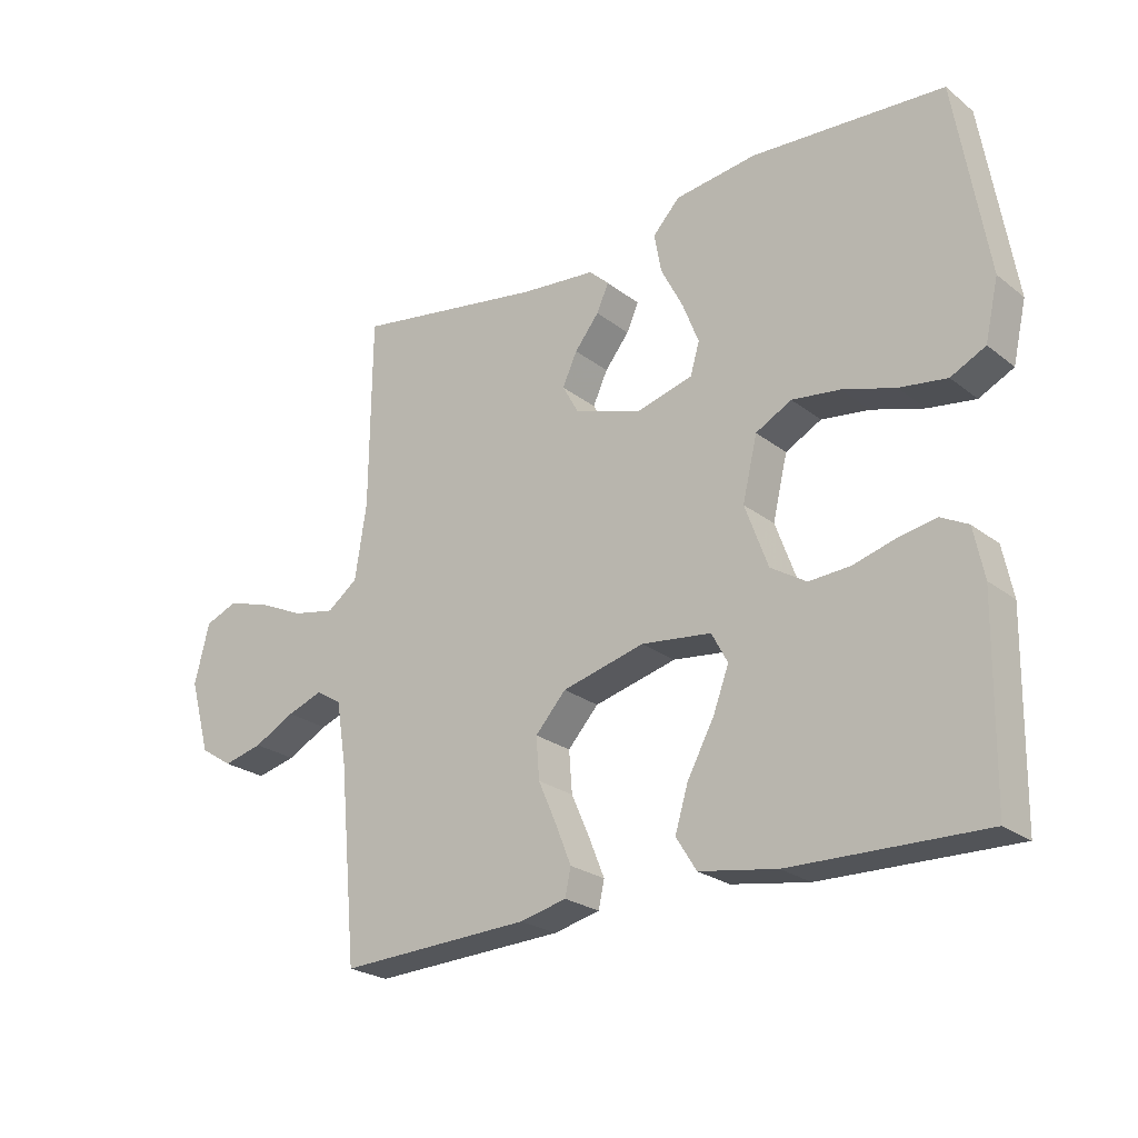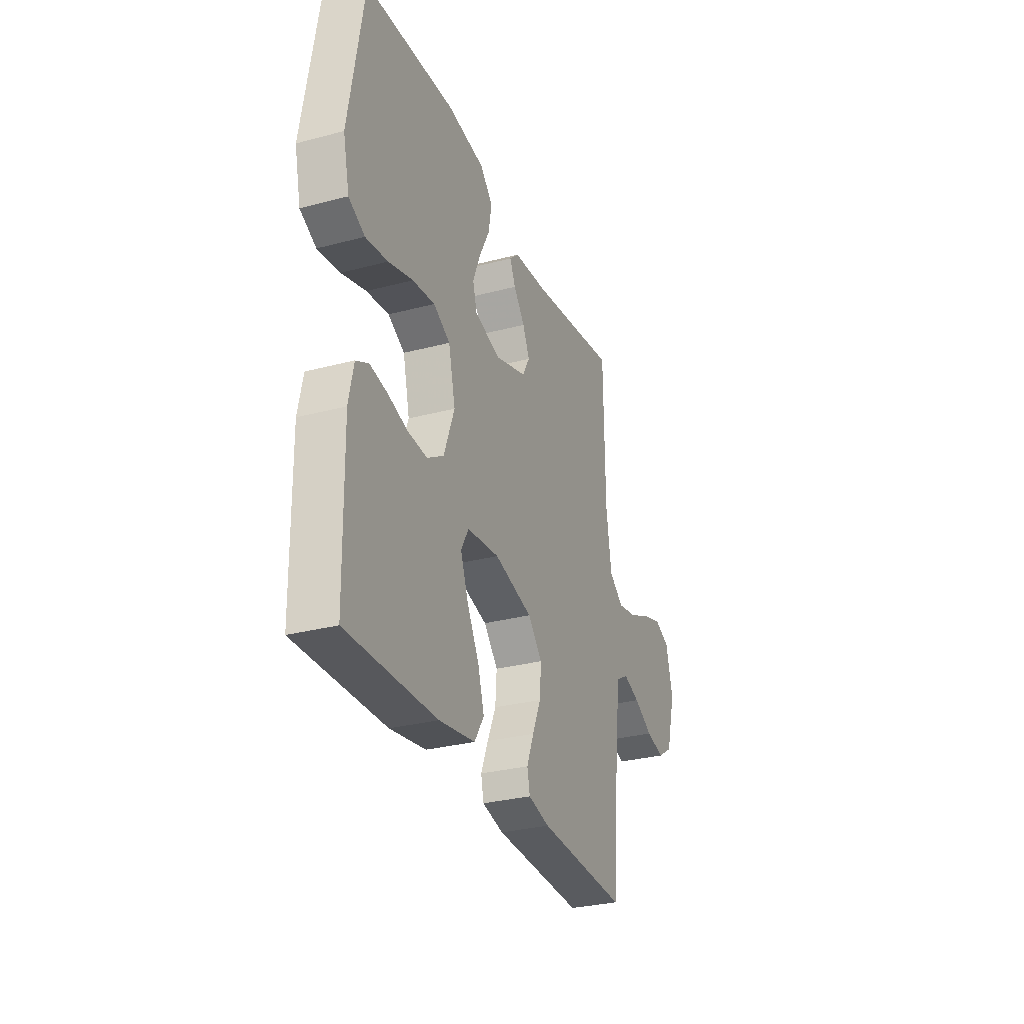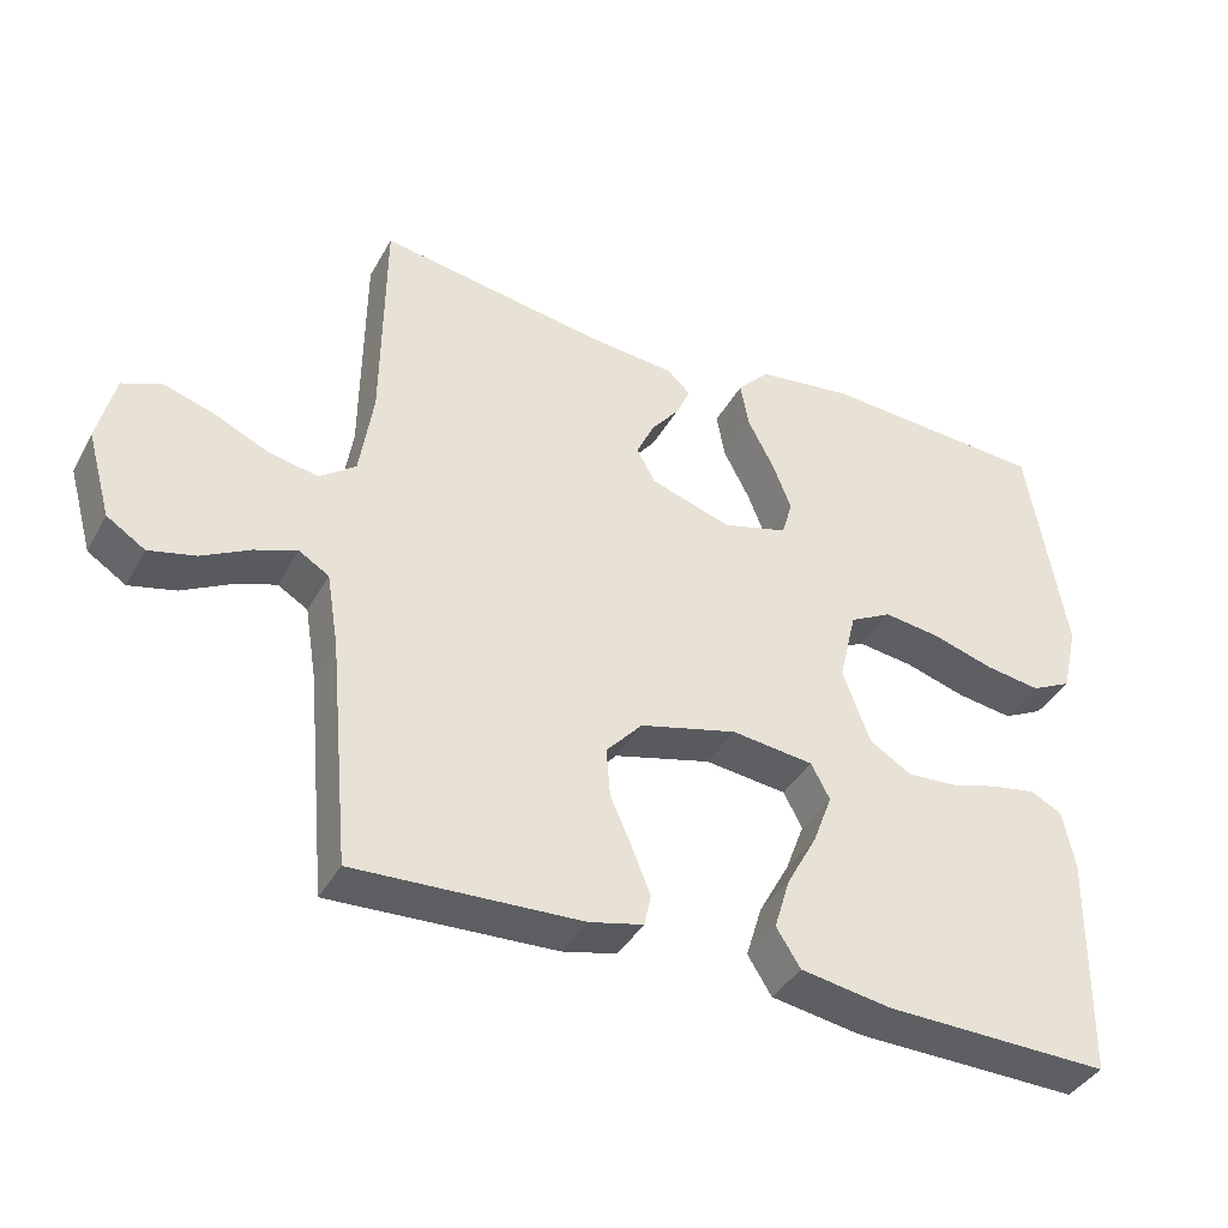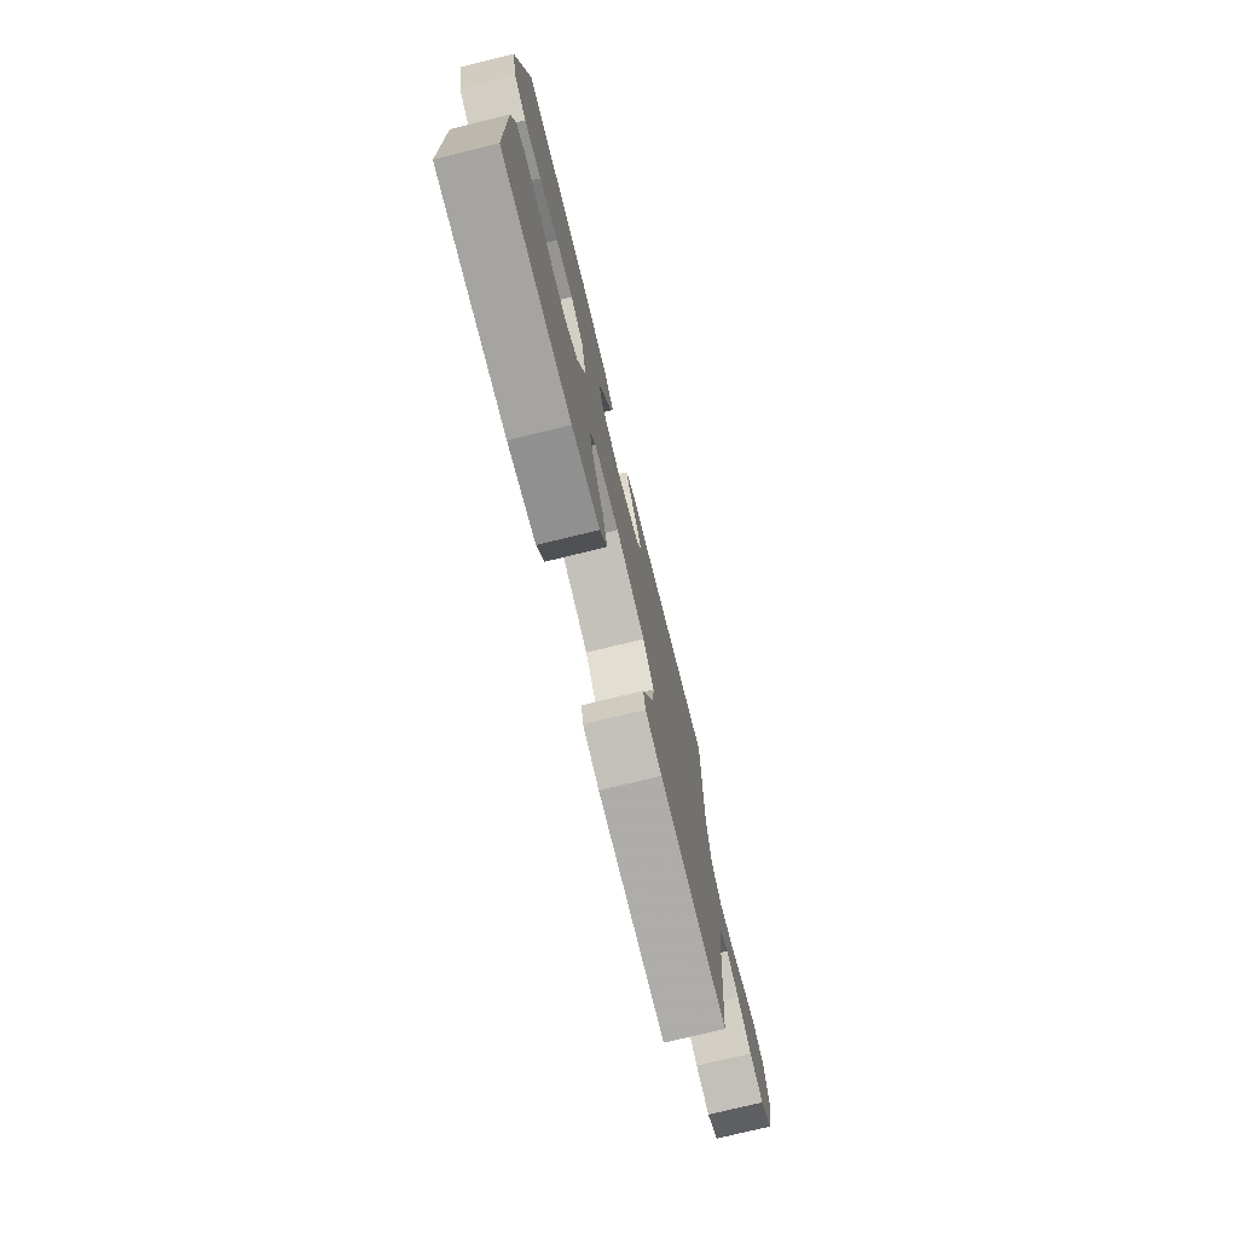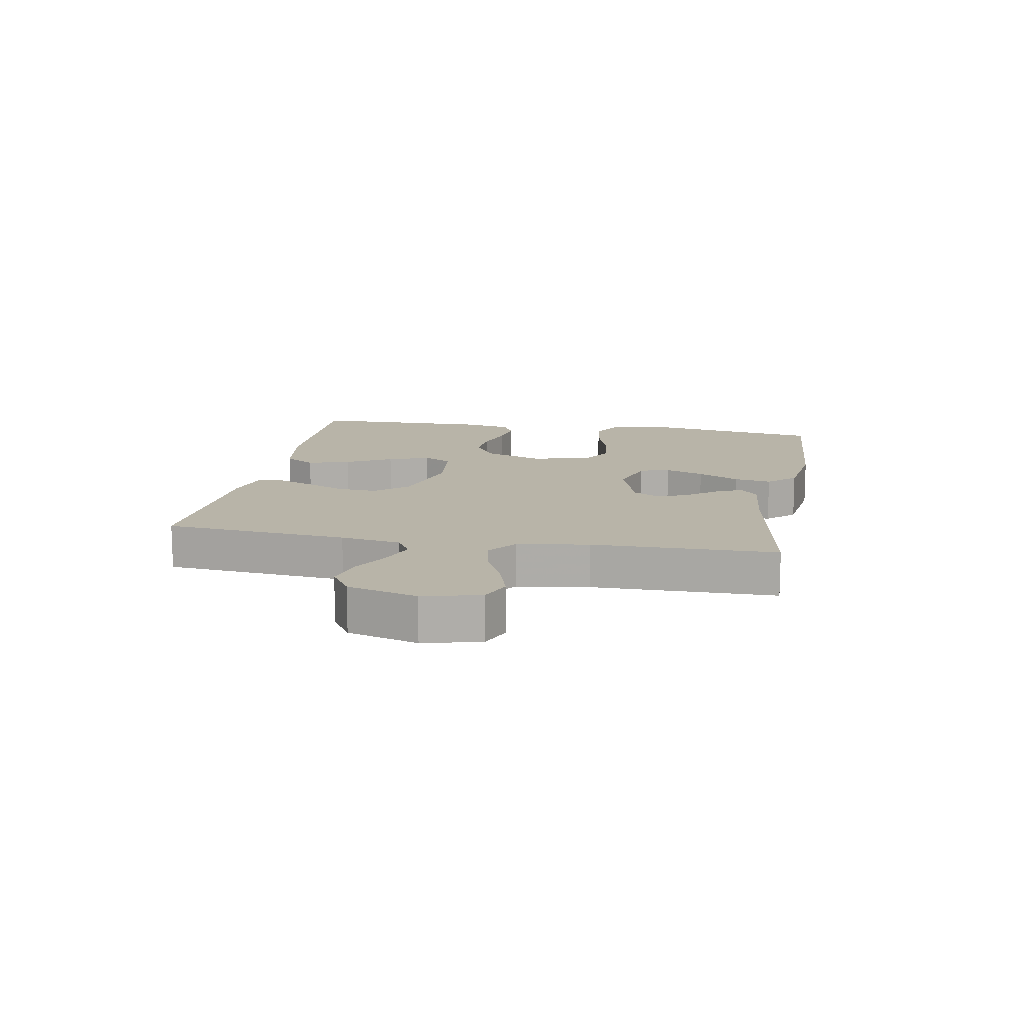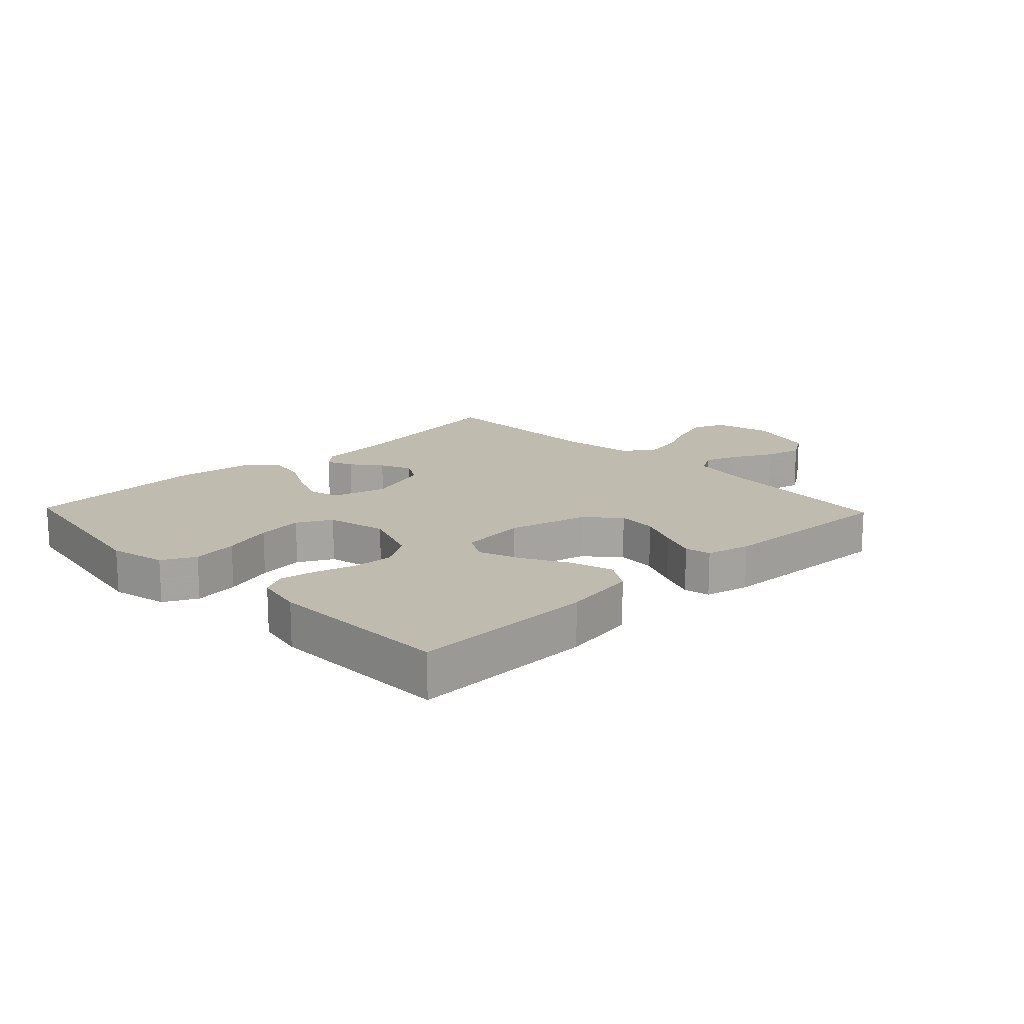
<metadata>
{"format":"obj","ext":"obj","renderer":"f3d","projection":"perspective","resolution":1024,"background":"white","views":[{"elev":-24.1,"azim":38.4,"up":"+Z"},{"elev":-30.0,"azim":111.1,"up":"+Z"},{"elev":-39.3,"azim":-26.5,"up":"+Z"},{"elev":-74.7,"azim":103.8,"up":"+Z"},{"elev":13.0,"azim":-79.7,"up":"+Y"},{"elev":16.0,"azim":136.2,"up":"+Y"}]}
</metadata>
<code>
v 0.5 0.07 -0.5
v 0.2 0.07 -0.493
v 0.079 0.07 -0.473
v 0.047 0.07 -0.422
v 0.068 0.07 -0.353
v 0.109 0.07 -0.278
v 0.134 0.07 -0.211
v 0.109 0.07 -0.164
v 0 0.07 -0.151
v -0.129 0.07 -0.184
v -0.177 0.07 -0.237
v -0.172 0.07 -0.302
v -0.143 0.07 -0.368
v -0.119 0.07 -0.428
v -0.128 0.07 -0.47
v -0.2 0.07 -0.487
v -0.5 0.07 -0.5
v -0.528 0.07 -0.2
v -0.544 0.07 -0.102
v -0.584 0.07 -0.078
v -0.64 0.07 -0.098
v -0.704 0.07 -0.132
v -0.766 0.07 -0.147
v -0.817 0.07 -0.114
v -0.849 0.07 0
v -0.826 0.07 0.093
v -0.775 0.07 0.114
v -0.707 0.07 0.093
v -0.635 0.07 0.06
v -0.569 0.07 0.047
v -0.521 0.07 0.083
v -0.503 0.07 0.2
v -0.5 0.07 0.5
v -0.2 0.07 0.451
v -0.083 0.07 0.44
v -0.052 0.07 0.411
v -0.071 0.07 0.369
v -0.109 0.07 0.321
v -0.132 0.07 0.271
v -0.107 0.07 0.226
v 0 0.07 0.191
v 0.087 0.07 0.215
v 0.101 0.07 0.264
v 0.076 0.07 0.328
v 0.041 0.07 0.396
v 0.03 0.07 0.457
v 0.072 0.07 0.502
v 0.2 0.07 0.519
v 0.5 0.07 0.5
v 0.55 0.07 0.2
v 0.529 0.07 0.108
v 0.475 0.07 0.081
v 0.401 0.07 0.092
v 0.319 0.07 0.117
v 0.244 0.07 0.127
v 0.188 0.07 0.097
v 0.165 0.07 0
v 0.201 0.07 -0.098
v 0.257 0.07 -0.133
v 0.322 0.07 -0.129
v 0.389 0.07 -0.11
v 0.447 0.07 -0.1
v 0.489 0.07 -0.122
v 0.505 0.07 -0.2
v 0.5 0 -0.5
v 0.2 0 -0.493
v 0.079 0 -0.473
v 0.047 0 -0.422
v 0.068 0 -0.353
v 0.109 0 -0.278
v 0.134 0 -0.211
v 0.109 0 -0.164
v 0 0 -0.151
v -0.129 0 -0.184
v -0.177 0 -0.237
v -0.172 0 -0.302
v -0.143 0 -0.368
v -0.119 0 -0.428
v -0.128 0 -0.47
v -0.2 0 -0.487
v -0.5 0 -0.5
v -0.528 0 -0.2
v -0.544 0 -0.102
v -0.584 0 -0.078
v -0.64 0 -0.098
v -0.704 0 -0.132
v -0.766 0 -0.147
v -0.817 0 -0.114
v -0.849 0 0
v -0.826 0 0.093
v -0.775 0 0.114
v -0.707 0 0.093
v -0.635 0 0.06
v -0.569 0 0.047
v -0.521 0 0.083
v -0.503 0 0.2
v -0.5 0 0.5
v -0.2 0 0.451
v -0.083 0 0.44
v -0.052 0 0.411
v -0.071 0 0.369
v -0.109 0 0.321
v -0.132 0 0.271
v -0.107 0 0.226
v 0 0 0.191
v 0.087 0 0.215
v 0.101 0 0.264
v 0.076 0 0.328
v 0.041 0 0.396
v 0.03 0 0.457
v 0.072 0 0.502
v 0.2 0 0.519
v 0.5 0 0.5
v 0.55 0 0.2
v 0.529 0 0.108
v 0.475 0 0.081
v 0.401 0 0.092
v 0.319 0 0.117
v 0.244 0 0.127
v 0.188 0 0.097
v 0.165 0 0
v 0.201 0 -0.098
v 0.257 0 -0.133
v 0.322 0 -0.129
v 0.389 0 -0.11
v 0.447 0 -0.1
v 0.489 0 -0.122
v 0.505 0 -0.2
f 60 61 62 63
f 59 60 63 64
f 51 52 53 54
f 51 54 55
f 50 51 55
f 49 50 55
f 48 49 55 56
f 44 45 46 47
f 43 44 47 48
f 42 43 48 56
f 35 36 37 38
f 34 35 38 39
f 32 33 34 39
f 31 32 39 40
f 26 27 28 29
f 26 29 30
f 25 26 30
f 24 25 30
f 21 22 23 24
f 20 21 24 30
f 19 20 30 31
f 15 16 17 18
f 12 13 14 15
f 12 15 18 19
f 3 4 5 6
f 3 6 7
f 2 3 7
f 59 64 1 2
f 58 59 2 7
f 57 58 7 8
f 41 42 56 57
f 41 57 8 9
f 40 41 9 10
f 31 40 10 11
f 11 12 19 31
f 127 126 125 124
f 128 127 124 123
f 118 117 116 115
f 119 118 115
f 119 115 114
f 119 114 113
f 120 119 113 112
f 111 110 109 108
f 112 111 108 107
f 120 112 107 106
f 102 101 100 99
f 103 102 99 98
f 103 98 97 96
f 104 103 96 95
f 93 92 91 90
f 94 93 90
f 94 90 89
f 94 89 88
f 88 87 86 85
f 94 88 85 84
f 95 94 84 83
f 82 81 80 79
f 79 78 77 76
f 83 82 79 76
f 70 69 68 67
f 71 70 67
f 71 67 66
f 66 65 128 123
f 71 66 123 122
f 72 71 122 121
f 121 120 106 105
f 73 72 121 105
f 74 73 105 104
f 75 74 104 95
f 95 83 76 75
f 1 65 66 2
f 2 66 67 3
f 3 67 68 4
f 4 68 69 5
f 5 69 70 6
f 6 70 71 7
f 7 71 72 8
f 8 72 73 9
f 9 73 74 10
f 10 74 75 11
f 11 75 76 12
f 12 76 77 13
f 13 77 78 14
f 14 78 79 15
f 15 79 80 16
f 16 80 81 17
f 17 81 82 18
f 18 82 83 19
f 19 83 84 20
f 20 84 85 21
f 21 85 86 22
f 22 86 87 23
f 23 87 88 24
f 24 88 89 25
f 25 89 90 26
f 26 90 91 27
f 27 91 92 28
f 28 92 93 29
f 29 93 94 30
f 30 94 95 31
f 31 95 96 32
f 32 96 97 33
f 33 97 98 34
f 34 98 99 35
f 35 99 100 36
f 36 100 101 37
f 37 101 102 38
f 38 102 103 39
f 39 103 104 40
f 40 104 105 41
f 41 105 106 42
f 42 106 107 43
f 43 107 108 44
f 44 108 109 45
f 45 109 110 46
f 46 110 111 47
f 47 111 112 48
f 48 112 113 49
f 49 113 114 50
f 50 114 115 51
f 51 115 116 52
f 52 116 117 53
f 53 117 118 54
f 54 118 119 55
f 55 119 120 56
f 56 120 121 57
f 57 121 122 58
f 58 122 123 59
f 59 123 124 60
f 60 124 125 61
f 61 125 126 62
f 62 126 127 63
f 63 127 128 64
f 64 128 65 1

</code>
